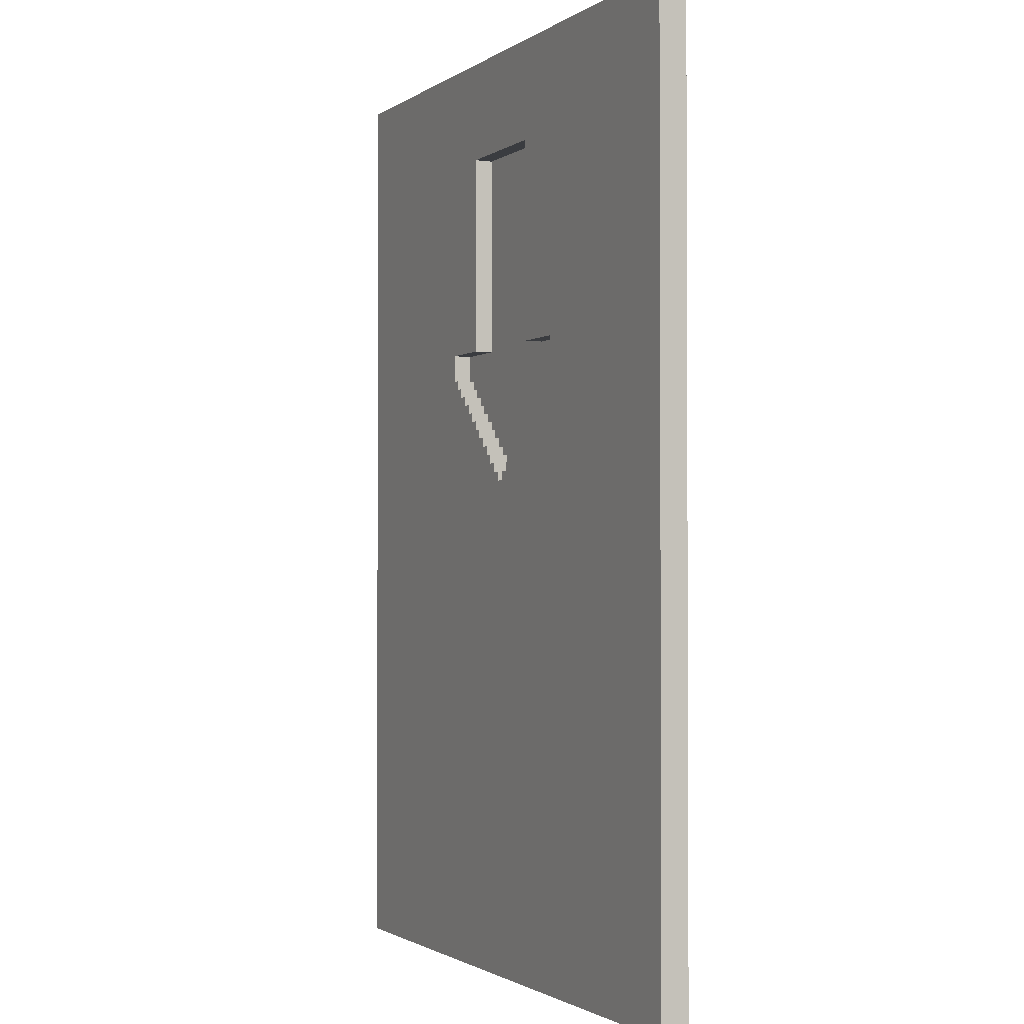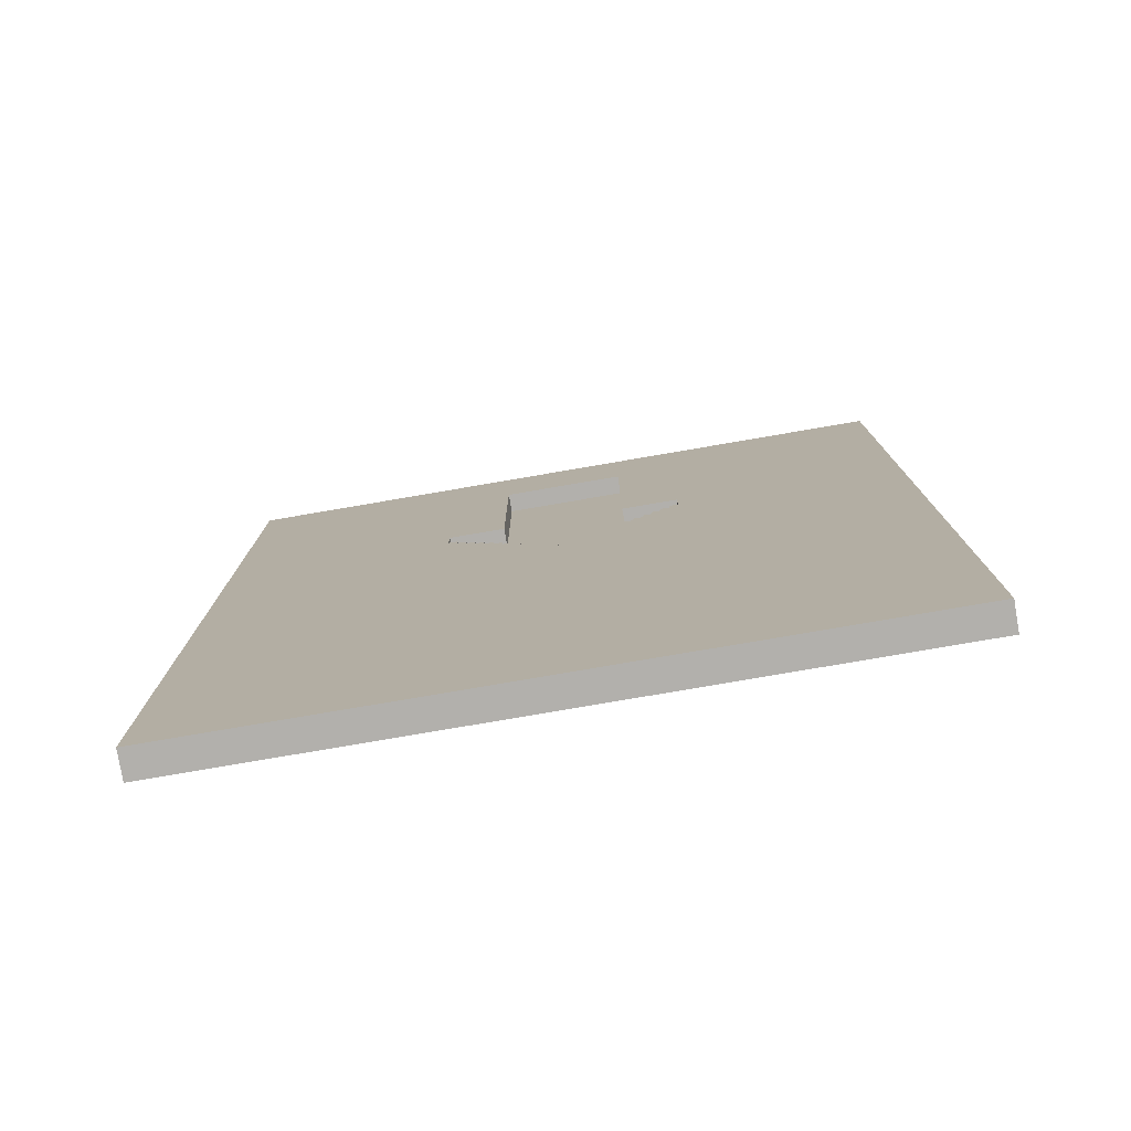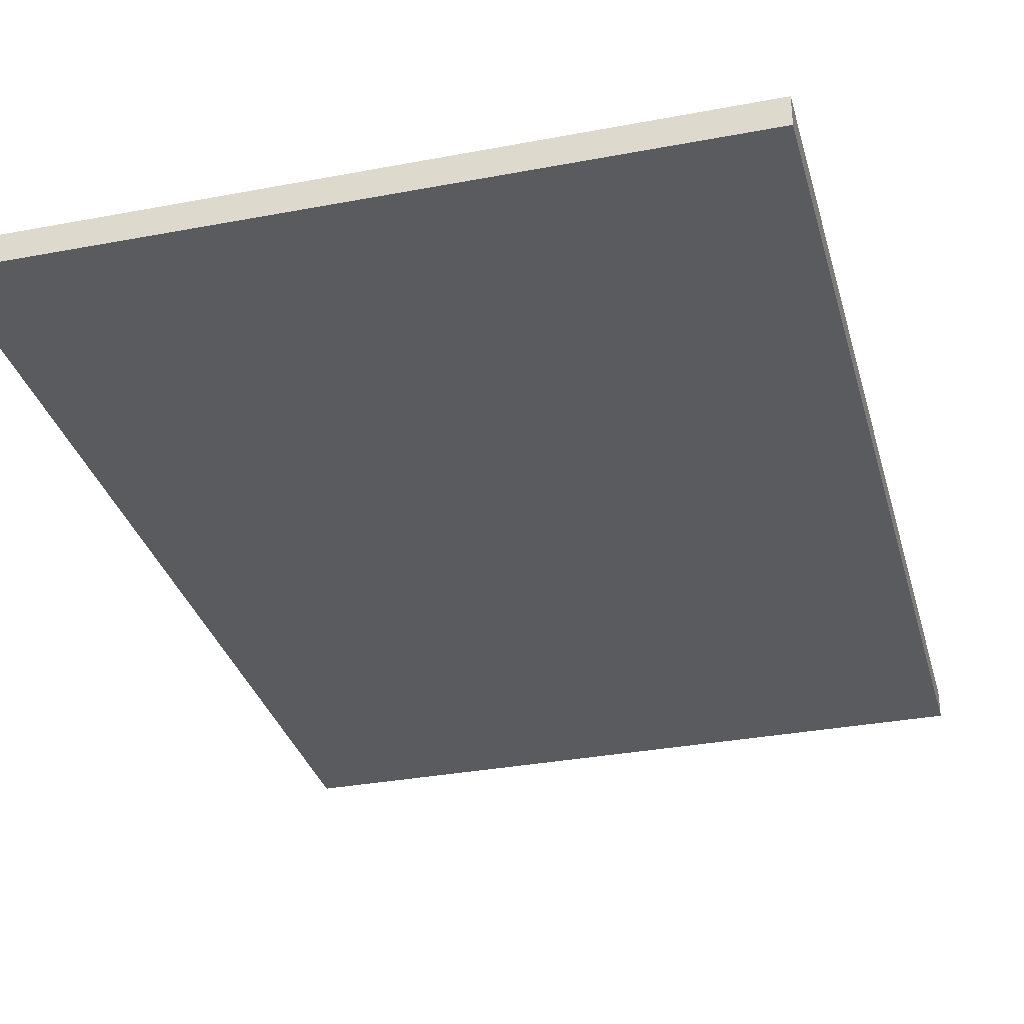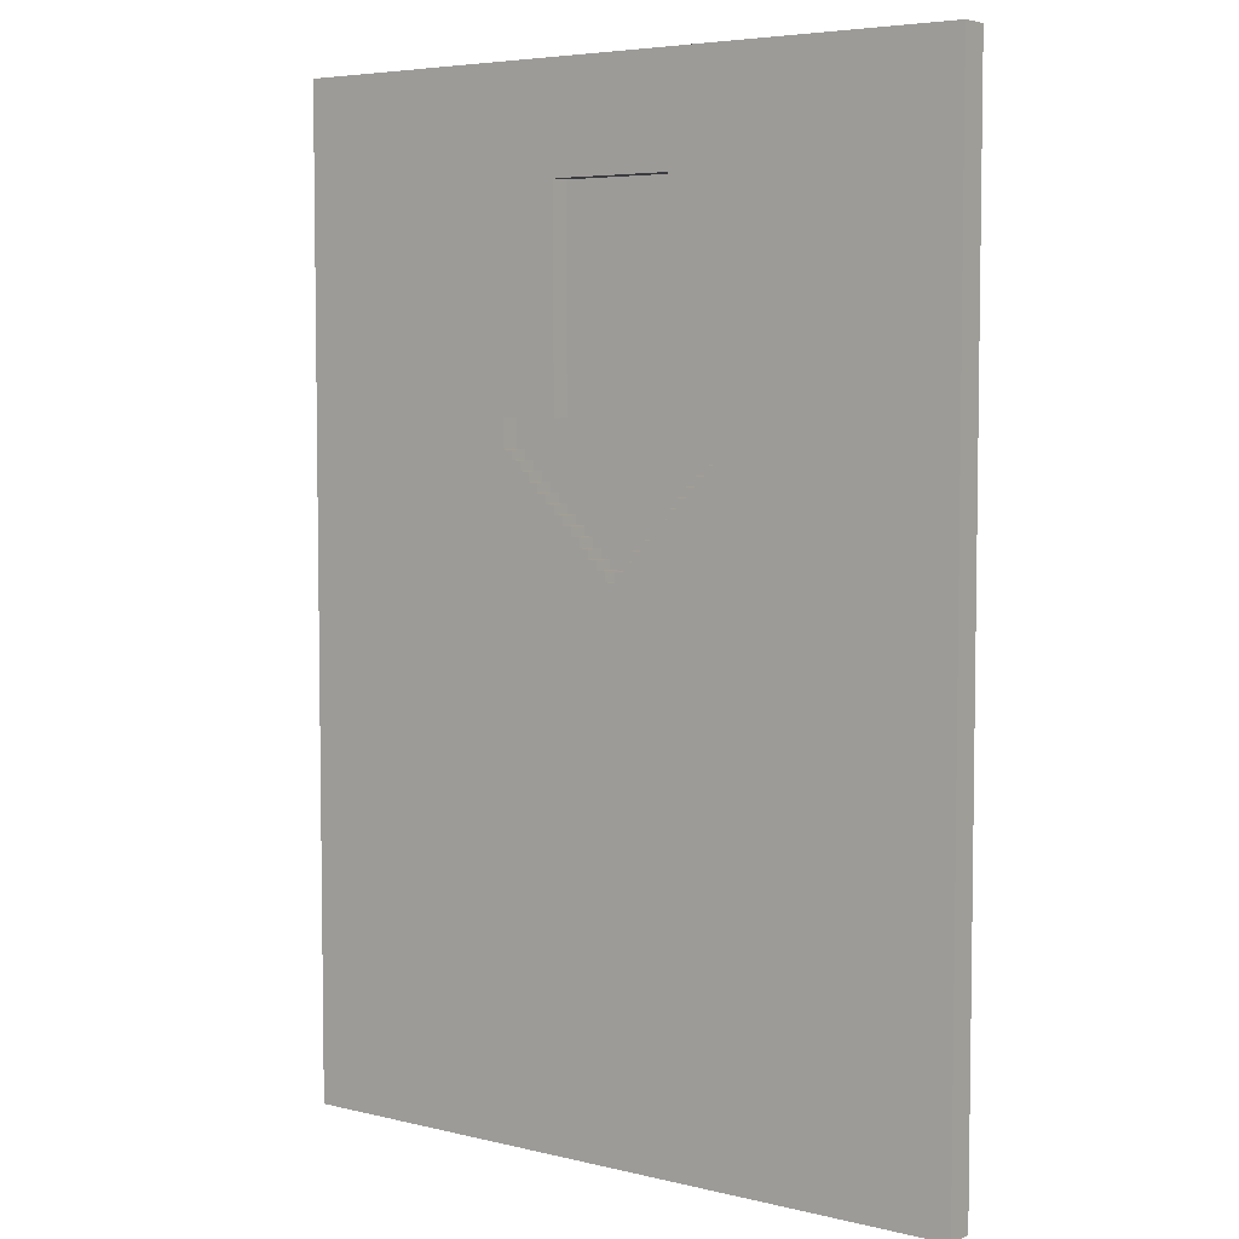
<metadata>
{"format":"obj","ext":"obj","renderer":"f3d","projection":"perspective","resolution":1024,"background":"white","views":[{"elev":-1.6,"azim":-115.4,"up":"+Z"},{"elev":-78.7,"azim":-170.3,"up":"+Z"},{"elev":-32.5,"azim":14.8,"up":"+Y"},{"elev":5.3,"azim":-143.2,"up":"+Z"}]}
</metadata>
<code>
o
v -3.7 0.45 4.6
v -3.7 0.45 -5.7
v -3.7 0.75 4.6
v -3.7 0.75 -5.7
v 0 0.55 -0.1
v 0 0.55 -0.2
v 0 0.75 -0.1
v 0 0.75 -0.2
v 0.1 0.55 0
v 0.1 0.55 -0.1
v 0.1 0.75 0
v 0.1 0.75 -0.1
v 0.2 0.55 0.1
v 0.2 0.55 0
v 0.2 0.75 0.1
v 0.2 0.75 0
v 0.3 0.55 0.2
v 0.3 0.55 0.1
v 0.3 0.75 0.2
v 0.3 0.75 0.1
v 0.4 0.55 0.3
v 0.4 0.55 0.2
v 0.4 0.75 0.3
v 0.4 0.75 0.2
v 0.5 0.55 0.4
v 0.5 0.55 0.3
v 0.5 0.75 0.4
v 0.5 0.75 0.3
v 0.6 0.55 3.5
v 0.6 0.55 1.3
v 0.6 0.55 0.5
v 0.6 0.55 0.4
v 0.6 0.75 3.5
v 0.6 0.75 1.3
v 0.6 0.75 0.5
v 0.6 0.75 0.4
v 0.7 0.55 0.6
v 0.7 0.55 0.5
v 0.7 0.75 0.6
v 0.7 0.75 0.5
v 0.8 0.55 0.7
v 0.8 0.55 0.6
v 0.8 0.75 0.7
v 0.8 0.75 0.6
v 0.9 0.55 0.8
v 0.9 0.55 0.7
v 0.9 0.75 0.8
v 0.9 0.75 0.7
v 1 0.55 0.9
v 1 0.55 0.8
v 1 0.75 0.9
v 1 0.75 0.8
v 1.1 0.55 1
v 1.1 0.55 0.9
v 1.1 0.75 1
v 1.1 0.75 0.9
v 1.2 0.55 1.3
v 1.2 0.55 1
v 1.2 0.75 1.3
v 1.2 0.75 1
v -1.3 0.55 1.3
v -1.3 0.55 1
v -1.3 0.75 1.3
v -1.3 0.75 1
v -1.2 0.55 1
v -1.2 0.55 0.9
v -1.2 0.75 1
v -1.2 0.75 0.9
v -1.1 0.55 0.9
v -1.1 0.55 0.8
v -1.1 0.75 0.9
v -1.1 0.75 0.8
v -1 0.55 0.8
v -1 0.55 0.7
v -1 0.75 0.8
v -1 0.75 0.7
v -0.9 0.55 0.7
v -0.9 0.55 0.6
v -0.9 0.75 0.7
v -0.9 0.75 0.6
v -0.8 0.55 0.6
v -0.8 0.55 0.5
v -0.8 0.75 0.6
v -0.8 0.75 0.5
v -0.7 0.55 3.5
v -0.7 0.55 1.3
v -0.7 0.55 0.5
v -0.7 0.55 0.4
v -0.7 0.75 3.5
v -0.7 0.75 1.3
v -0.7 0.75 0.5
v -0.7 0.75 0.4
v -0.6 0.55 0.4
v -0.6 0.55 0.3
v -0.6 0.75 0.4
v -0.6 0.75 0.3
v -0.5 0.55 0.3
v -0.5 0.55 0.2
v -0.5 0.75 0.3
v -0.5 0.75 0.2
v -0.4 0.55 0.2
v -0.4 0.55 0.1
v -0.4 0.75 0.2
v -0.4 0.75 0.1
v -0.3 0.55 0.1
v -0.3 0.55 0
v -0.3 0.75 0.1
v -0.3 0.75 0
v -0.2 0.55 0
v -0.2 0.55 -0.1
v -0.2 0.75 0
v -0.2 0.75 -0.1
v -0.1 0.55 -0.1
v -0.1 0.55 -0.2
v -0.1 0.75 -0.1
v -0.1 0.75 -0.2
v 3.6 0.45 4.6
v 3.6 0.45 -5.7
v 3.6 0.75 4.6
v 3.6 0.75 -5.7
v -3.7 0.45 4.6
v -3.7 0.75 4.6
v 3.6 0.45 4.6
v 3.6 0.75 4.6
v -1.3 0.55 1
v -1.3 0.75 1
v -1.2 0.55 1
v -1.2 0.75 1
v 1.1 0.55 1
v 1.1 0.75 1
v 1.2 0.55 1
v 1.2 0.75 1
v -1.2 0.55 0.9
v -1.2 0.75 0.9
v -1.1 0.55 0.9
v -1.1 0.75 0.9
v 1 0.55 0.9
v 1 0.75 0.9
v 1.1 0.55 0.9
v 1.1 0.75 0.9
v -1.1 0.55 0.8
v -1.1 0.75 0.8
v -1 0.55 0.8
v -1 0.75 0.8
v 0.9 0.55 0.8
v 0.9 0.75 0.8
v 1 0.55 0.8
v 1 0.75 0.8
v -1 0.55 0.7
v -1 0.75 0.7
v -0.9 0.55 0.7
v -0.9 0.75 0.7
v 0.8 0.55 0.7
v 0.8 0.75 0.7
v 0.9 0.55 0.7
v 0.9 0.75 0.7
v -0.9 0.55 0.6
v -0.9 0.75 0.6
v -0.8 0.55 0.6
v -0.8 0.75 0.6
v 0.7 0.55 0.6
v 0.7 0.75 0.6
v 0.8 0.55 0.6
v 0.8 0.75 0.6
v -0.8 0.55 0.5
v -0.8 0.75 0.5
v -0.7 0.55 0.5
v -0.7 0.75 0.5
v 0.6 0.55 0.5
v 0.6 0.75 0.5
v 0.7 0.55 0.5
v 0.7 0.75 0.5
v -0.7 0.55 0.4
v -0.7 0.75 0.4
v -0.6 0.55 0.4
v -0.6 0.75 0.4
v 0.5 0.55 0.4
v 0.5 0.75 0.4
v 0.6 0.55 0.4
v 0.6 0.75 0.4
v -0.6 0.55 0.3
v -0.6 0.75 0.3
v -0.5 0.55 0.3
v -0.5 0.75 0.3
v 0.4 0.55 0.3
v 0.4 0.75 0.3
v 0.5 0.55 0.3
v 0.5 0.75 0.3
v -0.5 0.55 0.2
v -0.5 0.75 0.2
v -0.4 0.55 0.2
v -0.4 0.75 0.2
v 0.3 0.55 0.2
v 0.3 0.75 0.2
v 0.4 0.55 0.2
v 0.4 0.75 0.2
v -0.4 0.55 0.1
v -0.4 0.75 0.1
v -0.3 0.55 0.1
v -0.3 0.75 0.1
v 0.2 0.55 0.1
v 0.2 0.75 0.1
v 0.3 0.55 0.1
v 0.3 0.75 0.1
v -0.3 0.55 0
v -0.3 0.75 0
v -0.2 0.55 0
v -0.2 0.75 0
v 0.1 0.55 0
v 0.1 0.75 0
v 0.2 0.55 0
v 0.2 0.75 0
v -0.2 0.55 -0.1
v -0.2 0.75 -0.1
v -0.1 0.55 -0.1
v -0.1 0.75 -0.1
v 0 0.55 -0.1
v 0 0.75 -0.1
v 0.1 0.55 -0.1
v 0.1 0.75 -0.1
v -0.1 0.55 -0.2
v -0.1 0.75 -0.2
v 0 0.55 -0.2
v 0 0.75 -0.2
v -0.7 0.55 3.5
v -0.7 0.75 3.5
v 0.6 0.55 3.5
v 0.6 0.75 3.5
v -1.3 0.55 1.3
v -1.3 0.75 1.3
v -0.7 0.55 1.3
v -0.7 0.75 1.3
v 0.6 0.55 1.3
v 0.6 0.75 1.3
v 1.2 0.55 1.3
v 1.2 0.75 1.3
v -3.7 0.45 -5.7
v -3.7 0.75 -5.7
v 3.6 0.45 -5.7
v 3.6 0.75 -5.7
v -3.7 0.45 4.6
v 3.6 0.45 4.6
v -0.7 0.45 3.5
v 0.6 0.45 3.5
v -1.3 0.45 1.3
v -0.7 0.45 1.3
v 0.6 0.45 1.3
v 1.2 0.45 1.3
v -1.3 0.45 1
v -1.2 0.45 1
v 1.1 0.45 1
v 1.2 0.45 1
v -1.2 0.45 0.9
v -1.1 0.45 0.9
v 1 0.45 0.9
v 1.1 0.45 0.9
v -1.1 0.45 0.8
v -1 0.45 0.8
v 0.9 0.45 0.8
v 1 0.45 0.8
v -1 0.45 0.7
v -0.9 0.45 0.7
v 0.8 0.45 0.7
v 0.9 0.45 0.7
v -0.9 0.45 0.6
v -0.8 0.45 0.6
v 0.7 0.45 0.6
v 0.8 0.45 0.6
v -0.8 0.45 0.5
v -0.7 0.45 0.5
v 0.6 0.45 0.5
v 0.7 0.45 0.5
v -0.7 0.45 0.4
v -0.6 0.45 0.4
v 0.5 0.45 0.4
v 0.6 0.45 0.4
v -0.6 0.45 0.3
v -0.5 0.45 0.3
v 0.4 0.45 0.3
v 0.5 0.45 0.3
v -0.5 0.45 0.2
v -0.4 0.45 0.2
v 0.3 0.45 0.2
v 0.4 0.45 0.2
v -0.4 0.45 0.1
v -0.3 0.45 0.1
v 0.2 0.45 0.1
v 0.3 0.45 0.1
v -0.3 0.45 0
v -0.2 0.45 0
v 0.1 0.45 0
v 0.2 0.45 0
v -0.2 0.45 -0.1
v -0.1 0.45 -0.1
v 0 0.45 -0.1
v 0.1 0.45 -0.1
v -0.1 0.45 -0.2
v 0 0.45 -0.2
v -3.7 0.45 -5.7
v 3.6 0.45 -5.7
v -0.7 0.55 3.5
v 0.6 0.55 3.5
v -1.3 0.55 1.3
v -0.7 0.55 1.3
v 0.6 0.55 1.3
v 1.2 0.55 1.3
v -1.3 0.55 1
v -1.2 0.55 1
v 1.1 0.55 1
v 1.2 0.55 1
v -1.2 0.55 0.9
v -1.1 0.55 0.9
v 1 0.55 0.9
v 1.1 0.55 0.9
v -1.1 0.55 0.8
v -1 0.55 0.8
v 0.9 0.55 0.8
v 1 0.55 0.8
v -1 0.55 0.7
v -0.9 0.55 0.7
v 0.8 0.55 0.7
v 0.9 0.55 0.7
v -0.9 0.55 0.6
v -0.8 0.55 0.6
v 0.7 0.55 0.6
v 0.8 0.55 0.6
v -0.8 0.55 0.5
v -0.7 0.55 0.5
v 0.6 0.55 0.5
v 0.7 0.55 0.5
v -0.7 0.55 0.4
v -0.6 0.55 0.4
v 0.5 0.55 0.4
v 0.6 0.55 0.4
v -0.6 0.55 0.3
v -0.5 0.55 0.3
v 0.4 0.55 0.3
v 0.5 0.55 0.3
v -0.5 0.55 0.2
v -0.4 0.55 0.2
v 0.3 0.55 0.2
v 0.4 0.55 0.2
v -0.4 0.55 0.1
v -0.3 0.55 0.1
v 0.2 0.55 0.1
v 0.3 0.55 0.1
v -0.3 0.55 0
v -0.2 0.55 0
v 0.1 0.55 0
v 0.2 0.55 0
v -0.2 0.55 -0.1
v -0.1 0.55 -0.1
v 0 0.55 -0.1
v 0.1 0.55 -0.1
v -0.1 0.55 -0.2
v 0 0.55 -0.2
v -3.7 0.75 4.6
v 3.6 0.75 4.6
v -0.7 0.75 3.5
v 0.6 0.75 3.5
v -1.3 0.75 1.3
v -0.7 0.75 1.3
v 0.6 0.75 1.3
v 1.2 0.75 1.3
v -1.3 0.75 1
v -1.2 0.75 1
v 1.1 0.75 1
v 1.2 0.75 1
v -1.2 0.75 0.9
v -1.1 0.75 0.9
v 1 0.75 0.9
v 1.1 0.75 0.9
v -1.1 0.75 0.8
v -1 0.75 0.8
v 0.9 0.75 0.8
v 1 0.75 0.8
v -1 0.75 0.7
v -0.9 0.75 0.7
v 0.8 0.75 0.7
v 0.9 0.75 0.7
v -0.9 0.75 0.6
v -0.8 0.75 0.6
v 0.7 0.75 0.6
v 0.8 0.75 0.6
v -0.8 0.75 0.5
v -0.7 0.75 0.5
v 0.6 0.75 0.5
v 0.7 0.75 0.5
v -0.7 0.75 0.4
v -0.6 0.75 0.4
v 0.5 0.75 0.4
v 0.6 0.75 0.4
v -0.6 0.75 0.3
v -0.5 0.75 0.3
v 0.4 0.75 0.3
v 0.5 0.75 0.3
v -0.5 0.75 0.2
v -0.4 0.75 0.2
v 0.3 0.75 0.2
v 0.4 0.75 0.2
v -0.4 0.75 0.1
v -0.3 0.75 0.1
v 0.2 0.75 0.1
v 0.3 0.75 0.1
v -0.3 0.75 0
v -0.2 0.75 0
v 0.1 0.75 0
v 0.2 0.75 0
v -0.2 0.75 -0.1
v -0.1 0.75 -0.1
v 0 0.75 -0.1
v 0.1 0.75 -0.1
v -0.1 0.75 -0.2
v 0 0.75 -0.2
v -3.7 0.75 -5.7
v 3.6 0.75 -5.7
f 3 2 1
f 4 2 3
f 7 6 5
f 8 6 7
f 11 10 9
f 12 10 11
f 15 14 13
f 16 14 15
f 19 18 17
f 20 18 19
f 23 22 21
f 24 22 23
f 27 26 25
f 28 26 27
f 33 30 29
f 34 30 33
f 35 32 31
f 36 32 35
f 39 38 37
f 40 38 39
f 43 42 41
f 44 42 43
f 47 46 45
f 48 46 47
f 51 50 49
f 52 50 51
f 55 54 53
f 56 54 55
f 59 58 57
f 60 58 59
f 61 62 63
f 63 62 64
f 65 66 67
f 67 66 68
f 69 70 71
f 71 70 72
f 73 74 75
f 75 74 76
f 77 78 79
f 79 78 80
f 81 82 83
f 83 82 84
f 85 86 89
f 89 86 90
f 87 88 91
f 91 88 92
f 93 94 95
f 95 94 96
f 97 98 99
f 99 98 100
f 101 102 103
f 103 102 104
f 105 106 107
f 107 106 108
f 109 110 111
f 111 110 112
f 113 114 115
f 115 114 116
f 117 118 119
f 119 118 120
f 123 122 121
f 124 122 123
f 127 126 125
f 128 126 127
f 131 130 129
f 132 130 131
f 135 134 133
f 136 134 135
f 139 138 137
f 140 138 139
f 143 142 141
f 144 142 143
f 147 146 145
f 148 146 147
f 151 150 149
f 152 150 151
f 155 154 153
f 156 154 155
f 159 158 157
f 160 158 159
f 163 162 161
f 164 162 163
f 167 166 165
f 168 166 167
f 171 170 169
f 172 170 171
f 175 174 173
f 176 174 175
f 179 178 177
f 180 178 179
f 183 182 181
f 184 182 183
f 187 186 185
f 188 186 187
f 191 190 189
f 192 190 191
f 195 194 193
f 196 194 195
f 199 198 197
f 200 198 199
f 203 202 201
f 204 202 203
f 207 206 205
f 208 206 207
f 211 210 209
f 212 210 211
f 215 214 213
f 216 214 215
f 219 218 217
f 220 218 219
f 223 222 221
f 224 222 223
f 225 226 227
f 227 226 228
f 229 230 231
f 231 230 232
f 233 234 235
f 235 234 236
f 237 238 239
f 239 238 240
f 243 242 241
f 244 242 243
f 245 243 241
f 246 244 243
f 246 243 245
f 247 242 244
f 247 244 246
f 248 242 247
f 249 246 245
f 249 245 241
f 249 248 247
f 249 247 246
f 250 248 249
f 251 248 250
f 252 242 248
f 252 248 251
f 253 251 250
f 253 250 249
f 254 251 253
f 255 251 254
f 256 252 251
f 256 251 255
f 257 255 254
f 257 254 253
f 258 255 257
f 259 255 258
f 260 256 255
f 260 255 259
f 261 259 258
f 261 258 257
f 262 259 261
f 263 259 262
f 264 260 259
f 264 259 263
f 265 263 262
f 265 262 261
f 266 263 265
f 267 263 266
f 268 264 263
f 268 263 267
f 269 267 266
f 269 266 265
f 270 267 269
f 271 267 270
f 272 268 267
f 272 267 271
f 273 271 270
f 273 270 269
f 274 271 273
f 275 271 274
f 276 272 271
f 276 271 275
f 277 275 274
f 277 274 273
f 278 275 277
f 279 275 278
f 280 276 275
f 280 275 279
f 281 279 278
f 281 278 277
f 282 279 281
f 283 279 282
f 284 280 279
f 284 279 283
f 285 283 282
f 285 282 281
f 286 283 285
f 287 283 286
f 288 284 283
f 288 283 287
f 289 287 286
f 289 286 285
f 290 287 289
f 291 287 290
f 292 288 287
f 292 287 291
f 293 291 290
f 293 290 289
f 294 291 293
f 295 291 294
f 296 292 291
f 296 291 295
f 297 295 294
f 297 294 293
f 298 296 295
f 298 295 297
f 299 249 241
f 299 253 249
f 299 298 297
f 299 297 293
f 299 293 289
f 299 257 253
f 299 289 285
f 299 261 257
f 299 285 281
f 299 265 261
f 299 281 277
f 299 269 265
f 299 277 273
f 299 273 269
f 300 242 252
f 300 298 299
f 300 296 298
f 300 272 276
f 300 276 280
f 300 268 272
f 300 280 284
f 300 264 268
f 300 284 288
f 300 260 264
f 300 288 292
f 300 256 260
f 300 292 296
f 300 252 256
f 301 302 304
f 304 302 305
f 303 304 307
f 305 306 307
f 304 305 307
f 307 306 308
f 308 306 309
f 309 306 310
f 308 309 311
f 311 309 312
f 312 309 313
f 313 309 314
f 312 313 315
f 315 313 316
f 316 313 317
f 317 313 318
f 316 317 319
f 319 317 320
f 320 317 321
f 321 317 322
f 320 321 323
f 323 321 324
f 324 321 325
f 325 321 326
f 324 325 327
f 327 325 328
f 328 325 329
f 329 325 330
f 328 329 331
f 331 329 332
f 332 329 333
f 333 329 334
f 332 333 335
f 335 333 336
f 336 333 337
f 337 333 338
f 336 337 339
f 339 337 340
f 340 337 341
f 341 337 342
f 340 341 343
f 343 341 344
f 344 341 345
f 345 341 346
f 344 345 347
f 347 345 348
f 348 345 349
f 349 345 350
f 348 349 351
f 351 349 352
f 352 349 353
f 353 349 354
f 352 353 355
f 355 353 356
f 357 358 359
f 359 358 360
f 357 359 361
f 361 359 362
f 360 358 363
f 363 358 364
f 357 361 365
f 364 358 368
f 365 366 369
f 367 368 372
f 369 370 373
f 371 372 376
f 373 374 377
f 375 376 380
f 377 378 381
f 379 380 384
f 381 382 385
f 383 384 388
f 385 386 389
f 387 388 392
f 389 390 393
f 391 392 396
f 393 394 397
f 395 396 400
f 397 398 401
f 399 400 404
f 401 402 405
f 403 404 408
f 405 406 409
f 407 408 412
f 409 410 413
f 411 412 414
f 409 413 415
f 413 414 415
f 357 365 415
f 365 369 415
f 369 373 415
f 373 377 415
f 405 409 415
f 377 381 415
f 381 385 415
f 401 405 415
f 385 389 415
f 389 393 415
f 397 401 415
f 393 397 415
f 414 412 416
f 415 414 416
f 368 358 416
f 412 408 416
f 396 392 416
f 372 368 416
f 400 396 416
f 392 388 416
f 376 372 416
f 408 404 416
f 388 384 416
f 380 376 416
f 404 400 416
f 384 380 416

</code>
